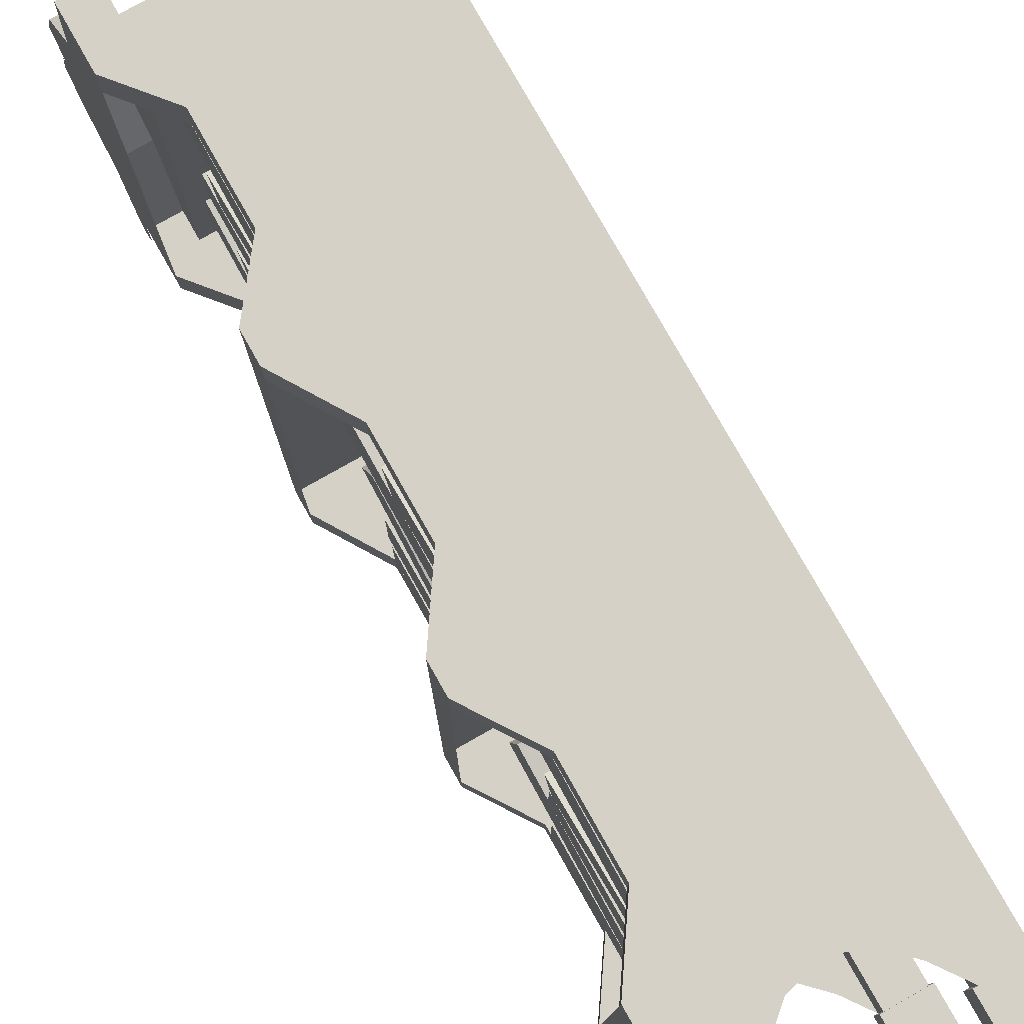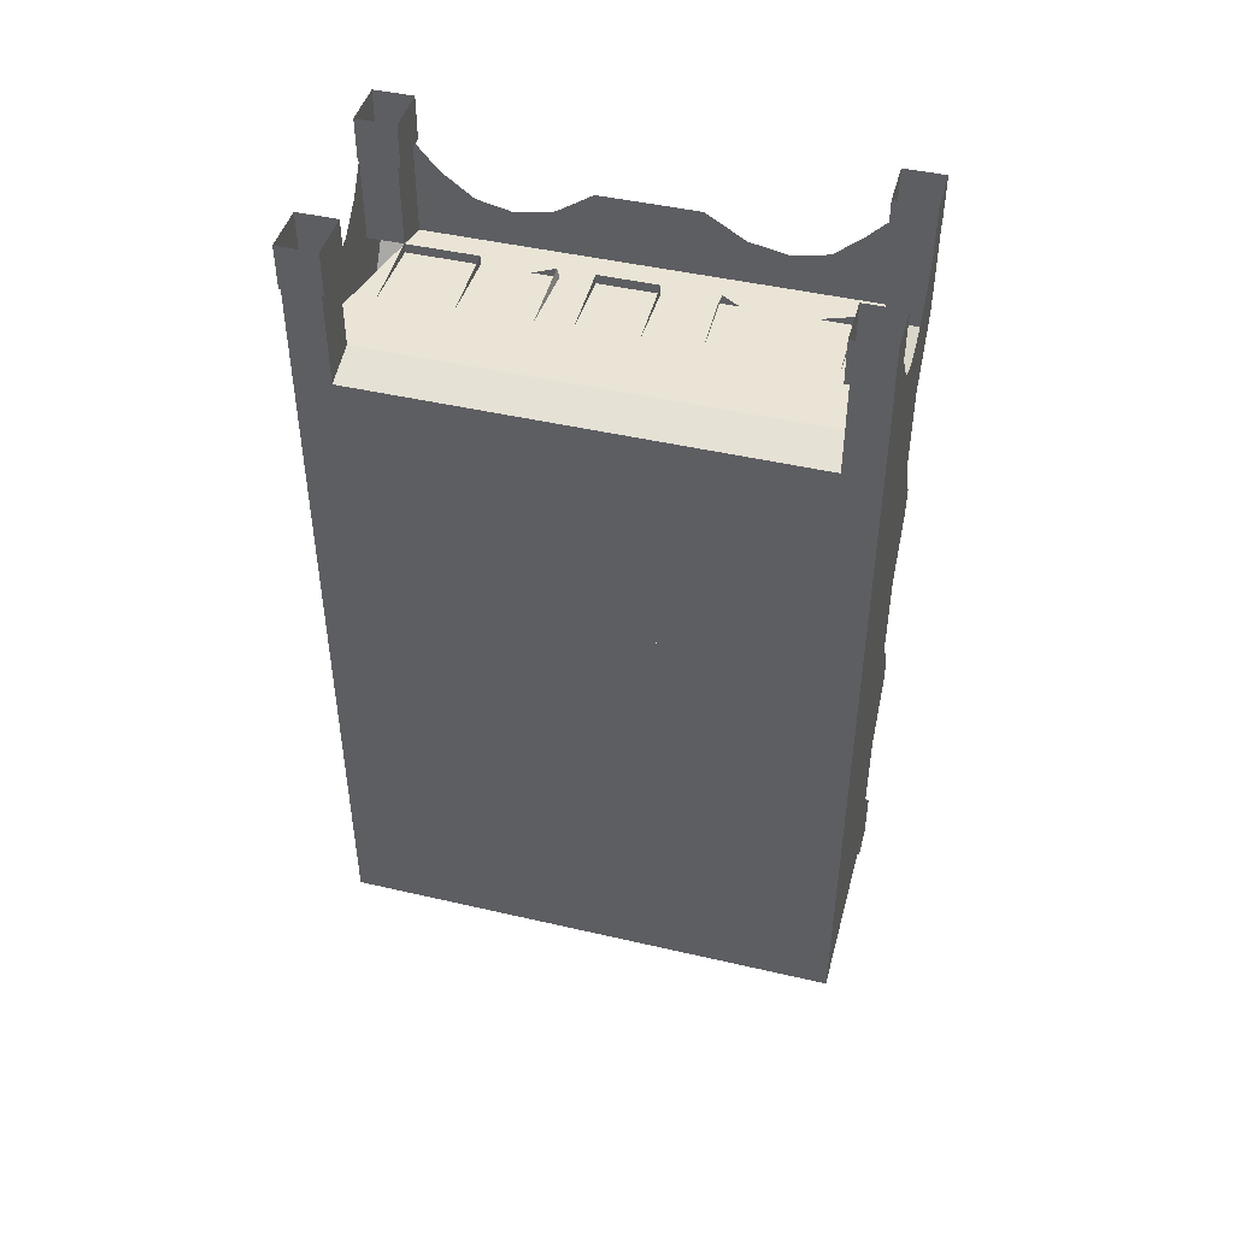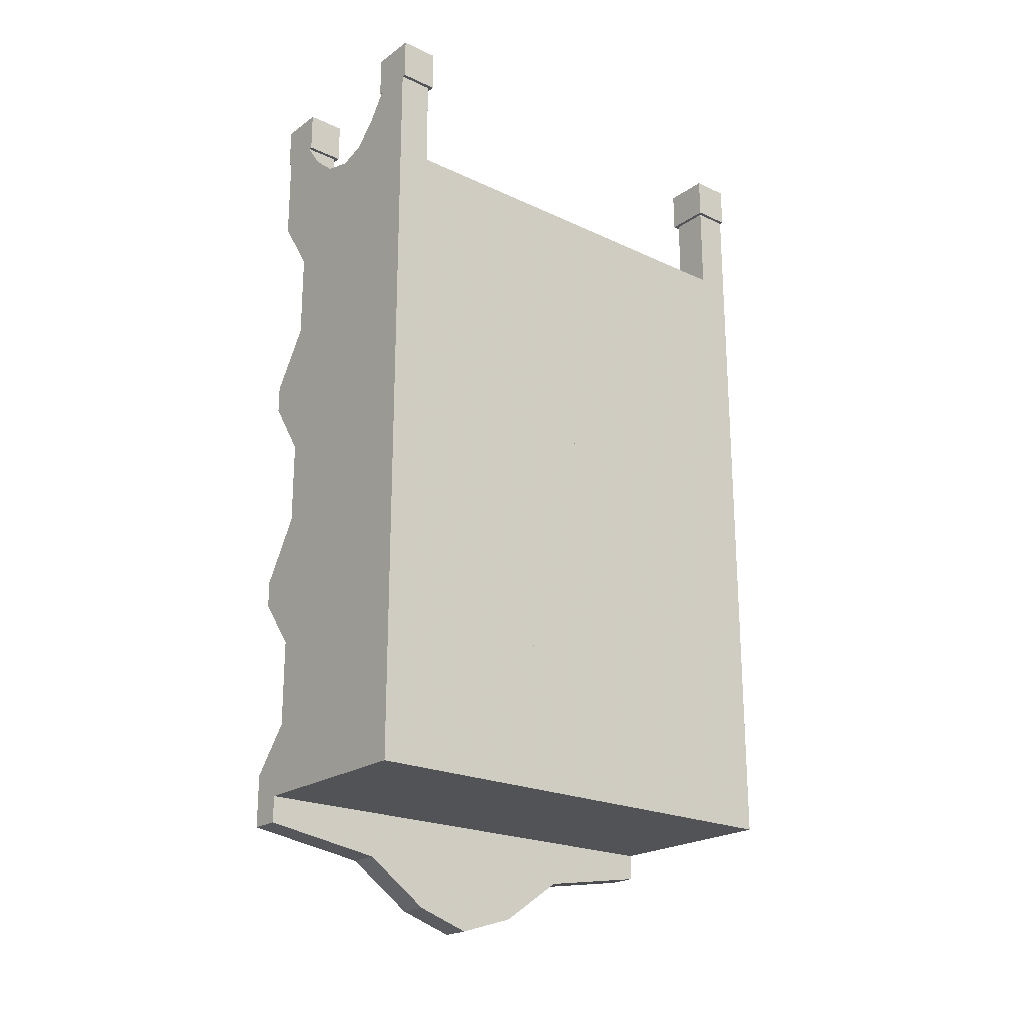
<metadata>
{"format":"obj","ext":"obj","renderer":"f3d","projection":"perspective","resolution":1024,"background":"white","views":[{"elev":78.8,"azim":150.5,"up":"+Z"},{"elev":45.4,"azim":-75.0,"up":"+Y"},{"elev":-21.8,"azim":-129.3,"up":"+Y"}]}
</metadata>
<code>
v 0.08594 -1.633 0
v 0.08594 -1.68 -0.3672
v 0.08594 -1.633 -0.3672
v 0.08594 -1.664 -0.3984
v 0.08594 -1.648 -0.3984
v 0.08594 -1.633 0.3516
v 0.08594 -1.68 0.3516
v 0.08594 -1.703 0.2109
v 0.08594 -1.781 0.09375
v 0.08594 -1.805 0
v 0.08594 -1.781 -0.09375
v 0.08594 -1.703 -0.1953
v 0.08594 -1.641 0.3828
v 0.08594 -1.664 0.3828
v 0.07812 -0.2734 0.4297
v 0 -0.25 0.4297
v 0 -0.08594 0.4297
v 0.07812 -0.08594 0.4297
v 0.07812 -0.2734 0.5
v 0 -0.3906 0.5
v 0 -0.3906 0.4297
v -0.375 -0.2734 0.4297
v -0.375 -0.6875 0.4297
v -0.375 -0.6875 -0.4297
v -0.375 -0.2734 -0.4297
v -0.2969 -0.25 -0.5
v -0.2969 -0.25 0.5
v 0 -0.25 0.5
v -0.1562 -0.2031 0.5
v -0.2109 -0.1875 0.5
v -0.2578 -0.1406 0.5
v -0.2969 -0.08594 0.5
v -0.375 -0.2734 0.5
v 0.07812 -0.08594 0.5
v 0 -0.08594 0.5
v 0.08594 -0.08594 0.4219
v -0.007812 -0.08594 0.4219
v -0.007812 0 0.4219
v 0.08594 0 0.4219
v 0.08594 -0.08594 0.5
v -0.007812 -0.08594 0.5
v -0.007812 0 0.5
v 0.08594 0 0.5
v -0.375 -0.7422 -0.5
v -0.375 -0.7422 0.5
v -0.375 -0.6875 0.5
v -0.375 -0.6875 -0.5
v 0.07812 -0.6875 -0.5
v 0.07812 -0.7422 -0.5
v 0 -0.8594 -0.5
v -0.375 -1.156 -0.5
v -0.375 -1.156 0.5
v 0 -1.031 0.5
v 0 -0.8594 0.5
v 0.07812 -0.7422 0.5
v 0.07812 -0.6875 0.5
v 0 -0.5703 0.5
v -0.375 -0.2734 -0.5
v 0 -0.3906 -0.5
v 0 -0.5703 -0.5
v 0.07812 -0.6875 -0.4297
v 0 -0.5703 -0.4297
v 0 -0.3906 -0.4297
v 0.07812 -0.2734 -0.4297
v 0.07812 -0.2734 -0.5
v 0.07812 -0.08594 -0.5
v 0.07812 -0.08594 -0.4297
v 0.07812 -0.1406 -0.3828
v 0.07812 -0.1875 -0.3203
v 0.07812 -0.2031 -0.25
v 0.07812 -0.25 -0.007812
v -0.375 -0.5547 -0.3281
v -0.375 -0.5547 -0.3984
v -0.03906 -0.5547 -0.3984
v -0.03906 -0.5547 -0.3281
v 0 -0.5547 -0.2891
v -0.375 -0.5547 -0.2891
v -0.375 -0.2734 -0.2891
v 0 -0.25 -0.2891
v 0 -0.5547 -0.4297
v 0 -0.25 -0.4297
v -0.375 -0.5547 -0.4297
v -0.375 -0.5781 0.1094
v -0.375 -0.5703 0.07812
v -0.03906 -0.5703 0.07812
v -0.03906 -0.5781 0.1094
v 0 -0.5859 0.1328
v -0.375 -0.5859 0.1328
v -0.375 -0.3047 0.2422
v 0 -0.3047 0.2422
v 0 -0.5625 0.03906
v 0 -0.25 0.1484
v -0.375 -0.5625 0.03906
v -0.375 -0.2734 0.1484
v -0.375 -0.6562 -0.09375
v -0.375 -0.6719 -0.1641
v -0.03906 -0.6719 -0.1641
v -0.03906 -0.6562 -0.09375
v 0 -0.6562 -0.05469
v -0.375 -0.6562 -0.05469
v -0.375 -0.2734 -0.1484
v 0 -0.25 -0.1484
v 0 -0.6797 -0.2031
v 0 -0.3047 -0.2891
v -0.375 -0.6797 -0.2031
v -0.375 -0.3047 -0.2891
v -0.375 -0.5703 -0.007812
v -0.375 -0.5703 -0.03906
v -0.03906 -0.5703 -0.03906
v -0.03906 -0.5703 -0.007812
v 0 -0.5703 0.03906
v -0.375 -0.5703 0.03906
v -0.375 -0.2734 0.03906
v 0 -0.25 0.03906
v 0 -0.5703 -0.07812
v 0 -0.25 -0.07812
v -0.375 -0.5703 -0.07812
v -0.375 -0.2734 -0.07812
v -0.375 -0.6641 0.3984
v -0.375 -0.6641 0.3203
v -0.03906 -0.6641 0.3203
v -0.03906 -0.6641 0.3984
v 0 -0.6562 0.4297
v -0.375 -0.6562 0.4297
v -0.375 -0.2734 0.3828
v 0 -0.25 0.3828
v 0 -0.6719 0.2891
v 0 -0.2891 0.2422
v -0.375 -0.6719 0.2891
v -0.375 -0.2891 0.2422
v -0.375 -1.039 -0.1797
v -0.375 -1.039 -0.2578
v -0.03906 -1.039 -0.2578
v -0.03906 -1.039 -0.1797
v 0 -1.039 -0.1484
v -0.375 -1.039 -0.1484
v -0.375 -0.7422 -0.1484
v 0 -0.7422 -0.1484
v 0 -1.039 -0.2891
v 0 -0.7422 -0.2891
v -0.375 -1.039 -0.2891
v -0.375 -0.7422 -0.2891
v -0.375 -1.07 0.05469
v -0.375 -1.078 0.02344
v -0.03906 -1.078 0.02344
v -0.03906 -1.07 0.05469
v 0 -1.055 0.08594
v -0.375 -1.055 0.08594
v -0.375 -0.7422 -0.04688
v 0 -0.7422 -0.04688
v 0 -1.094 -0.01562
v 0 -0.7891 -0.1484
v -0.375 -1.094 -0.01562
v -0.375 -0.7891 -0.1484
v -0.375 -1.031 -0.3594
v -0.375 -1.031 -0.3984
v -0.03906 -1.031 -0.3984
v -0.03906 -1.031 -0.3594
v 0 -1.031 -0.3281
v -0.375 -1.031 -0.3281
v -0.375 -0.7422 -0.3281
v 0 -0.7422 -0.3281
v 0 -1.031 -0.4297
v 0 -0.7422 -0.4297
v -0.375 -1.031 -0.4297
v -0.375 -0.7422 -0.4297
v -0.375 -1 0.2969
v -0.375 -0.9922 0.2656
v -0.03906 -0.9922 0.2656
v -0.03906 -1 0.2969
v 0 -1.008 0.3359
v -0.375 -1.008 0.3359
v -0.375 -0.7891 0.3984
v 0 -0.7891 0.3984
v 0 -0.9844 0.2266
v 0 -0.7422 0.2812
v -0.375 -0.9844 0.2266
v -0.375 -0.7422 0.2812
v -0.375 -1.453 -0.07812
v -0.375 -1.438 -0.1172
v -0.03906 -1.438 -0.1172
v -0.03906 -1.453 -0.07812
v 0 -1.461 -0.04688
v -0.375 -1.461 -0.04688
v -0.375 -1.234 -0.007812
v 0 -1.234 -0.007812
v 0 -1.43 -0.1406
v 0 -1.211 -0.1094
v -0.375 -1.43 -0.1406
v -0.375 -1.211 -0.1094
v -0.375 -1.57 -0.1484
v -0.375 -1.578 -0.2031
v -0.03906 -1.578 -0.2031
v -0.03906 -1.57 -0.1484
v 0 -1.57 -0.1172
v -0.375 -1.57 -0.1172
v -0.375 -1.211 -0.1797
v 0 -1.211 -0.1797
v 0 -1.586 -0.2266
v 0 -1.234 -0.2891
v -0.375 -1.586 -0.2266
v -0.375 -1.234 -0.2891
v -0.375 -1.43 -0.3281
v -0.375 -1.43 -0.3984
v -0.03906 -1.43 -0.3984
v -0.03906 -1.43 -0.3281
v 0 -1.43 -0.2891
v -0.375 -1.43 -0.2891
v -0.375 -1.211 -0.2891
v 0 -1.211 -0.2891
v 0 -1.43 -0.4297
v 0 -1.211 -0.4297
v -0.375 -1.43 -0.4297
v -0.375 -1.211 -0.4297
v -0.375 -1.211 -0.5
v 0.07812 -1.156 -0.5
v 0.07812 -1.211 -0.5
v 0.07812 -1.211 0.5
v -0.375 -1.211 0.5
v 0.07812 -1.156 0.5
v 0 -1.031 0.4297
v 0 -0.8594 0.4297
v 0.07812 -0.7422 0.4297
v 0.01562 -1.641 0.5
v -0.375 -1.641 0.5
v -0.375 -1.641 -0.5
v 0.01562 -1.641 -0.5
v 0.01562 -1.695 0.5
v 0.07812 -1.695 0.5
v 0.07812 -1.586 0.5
v -0.375 -1.586 0.5
v -0.375 -1.602 0.4297
v -0.375 -1.602 -0.4297
v -0.375 -1.586 -0.5
v 0.07812 -1.586 -0.5
v 0.01562 -1.695 -0.5
v 0.01562 -1.734 -0.25
v 0.01562 -1.734 0.2578
v 0.07812 -1.734 0.2578
v 0.07812 -1.586 0
v -0.375 -1.156 -0.4297
v 0 -0.8594 -0.4297
v 0.07812 -0.7422 -0.4297
v 0 -1.031 -0.5
v 0.07812 -1.156 -0.4297
v -0.375 -1.156 0.4297
v -0.375 -0.7422 0.4297
v 0.07812 -1.156 0.4297
v 0 -0.25 -0.5
v 0 -0.08594 -0.5
v 0 -0.5703 0.4297
v 0.07812 -0.6875 0.4297
v 0 -1.492 -0.4297
v 0 -1.312 -0.4297
v 0.07812 -1.211 -0.4297
v 0 -1.312 -0.5
v 0 -1.492 0.5
v 0 -1.312 0.5
v 0.07812 -1.211 0.4297
v 0 -1.312 0.4297
v -0.375 -1.211 0.4297
v 0.07812 -1.586 -0.4297
v 0 -1.492 -0.5
v 0 -1.492 0.4297
v 0.07812 -1.586 0.4297
v -0.375 -1.531 0.08594
v -0.375 -1.531 0.04688
v -0.03906 -1.531 0.04688
v -0.03906 -1.531 0.08594
v 0 -1.531 0.1172
v -0.375 -1.531 0.1172
v -0.375 -1.211 0.1172
v 0 -1.211 0.1172
v 0 -1.531 0.01562
v 0 -1.211 0.01562
v -0.375 -1.531 0.01562
v -0.375 -1.211 0.01562
v -0.375 -1.492 0.1797
v -0.375 -1.492 0.1562
v -0.03906 -1.492 0.1562
v -0.03906 -1.492 0.1797
v 0 -1.5 0.2109
v -0.375 -1.5 0.2109
v -0.375 -1.234 0.2891
v 0 -1.234 0.2891
v 0 -1.477 0.125
v 0 -1.211 0.2109
v -0.375 -1.477 0.125
v -0.375 -1.211 0.2109
v -0.375 -1.57 0.4062
v -0.375 -1.57 0.3516
v -0.03906 -1.57 0.3516
v -0.03906 -1.57 0.4062
v 0 -1.57 0.4297
v -0.375 -1.57 0.4297
v -0.375 -1.211 0.4062
v 0 -1.211 0.4062
v 0 -1.578 0.3203
v 0 -1.219 0.2891
v -0.375 -1.578 0.3203
v -0.375 -1.219 0.2891
v -0.375 -1.133 0.2188
v -0.375 -1.133 0.1484
v -0.03906 -1.133 0.1484
v -0.03906 -1.133 0.2188
v 0 -1.125 0.25
v -0.375 -1.125 0.25
v -0.375 -0.7422 0.2109
v 0 -0.7422 0.2109
v 0 -1.141 0.1094
v 0 -0.7578 0.0625
v -0.375 -1.141 0.1094
v -0.375 -0.7578 0.0625
v 0.07812 -1.695 -0.5
v 0.07812 -1.734 -0.25
v 0.07812 -1.828 -0.1172
v 0.01562 -1.828 -0.1172
v 0.01562 -1.867 0
v 0.01562 -1.828 0.125
v 0.07812 -1.828 0.125
v 0.07812 -1.867 0
v 0.07812 -0.1406 -0.1016
v 0.07812 -0.1406 0.09375
v 0.07812 -0.1875 -0.1719
v 0.07812 -0.1875 0.1719
v 0.07812 -0.2031 0.25
v 0.07812 -0.1875 0.3203
v 0.07812 -0.1406 0.375
v 0 -0.08594 -0.4297
v 0.08594 -0.08594 -0.5
v -0.007812 -0.08594 -0.5
v -0.007812 0 -0.5
v 0.08594 0 -0.5
v 0.08594 -0.08594 -0.4219
v -0.007812 -0.08594 -0.4219
v -0.007812 0 -0.4219
v 0.08594 0 -0.4219
v -0.2969 -0.25 0.4297
v -0.375 -0.08594 0.4297
v -0.2969 -0.08594 0.4297
v -0.375 -0.08594 0.5
v -0.2891 -0.08594 0.4219
v -0.3828 -0.08594 0.4219
v -0.3828 0 0.4219
v -0.2891 0 0.4219
v -0.2891 -0.08594 0.5
v -0.3828 -0.08594 0.5
v -0.3828 0 0.5
v -0.2891 0 0.5
v -0.375 -0.08594 -0.5
v -0.2969 -0.08594 -0.5
v -0.2969 -0.25 -0.4297
v -0.2969 -0.08594 -0.4297
v -0.375 -0.08594 -0.4297
v -0.2891 -0.08594 -0.5
v -0.3828 -0.08594 -0.5
v -0.3828 0 -0.5
v -0.2891 0 -0.5
v -0.2891 -0.08594 -0.4219
v -0.3828 -0.08594 -0.4219
v -0.3828 0 -0.4219
v -0.2891 0 -0.4219
v -0.03906 -0.1406 0.5
v -0.09375 -0.1875 0.5
v -0.03906 -0.1406 -0.5
v -0.09375 -0.1875 -0.5
v -0.1562 -0.2031 -0.5
v -0.2109 -0.1875 -0.5
v -0.2578 -0.1406 -0.5
f 1 2 3
f 3 2 4
f 3 4 5
f 6 7 1
f 1 7 8
f 1 8 9
f 1 9 10
f 1 10 11
f 1 11 12
f 1 12 2
f 6 13 14
f 6 14 7
f 15 18 19
f 15 19 20
f 15 20 21
f 27 15 28
f 27 28 15
f 15 28 19
f 28 35 16
f 16 35 17
f 19 18 34
f 36 37 38
f 36 38 39
f 36 39 40
f 36 40 37
f 37 40 41
f 37 41 42
f 37 42 38
f 41 40 43
f 41 43 42
f 40 39 43
f 48 60 61
f 61 60 62
f 64 63 65
f 64 65 66
f 64 66 67
f 53 220 221
f 53 221 222
f 53 222 54
f 54 222 223
f 54 223 55
f 217 216 220
f 217 220 218
f 224 228 229
f 224 229 230
f 224 230 231
f 224 231 225
f 225 231 232
f 225 232 226
f 226 232 233
f 226 233 234
f 226 234 235
f 226 235 227
f 227 235 236
f 228 238 229
f 229 238 239
f 243 242 49
f 49 242 50
f 50 242 163
f 50 163 244
f 216 244 245
f 245 244 163
f 248 221 220
f 63 59 65
f 62 60 59
f 62 59 63
f 252 251 56
f 56 251 57
f 57 251 21
f 57 21 20
f 255 254 217
f 217 254 256
f 218 258 259
f 259 258 260
f 253 262 263
f 253 263 256
f 253 256 254
f 262 235 263
f 265 264 230
f 230 264 257
f 260 258 257
f 260 257 264
f 55 49 56
f 56 49 48
f 235 314 236
f 236 314 315
f 236 315 237
f 237 315 316
f 237 316 317
f 238 319 239
f 239 319 320
f 317 316 321
f 317 321 318
f 318 321 320
f 318 320 319
f 81 329 249
f 249 329 250
f 330 331 332
f 330 332 333
f 330 333 334
f 330 334 331
f 331 334 335
f 331 335 336
f 331 336 332
f 335 334 337
f 335 337 336
f 334 333 337
f 338 340 27
f 27 340 32
f 33 341 22
f 22 341 339
f 342 343 344
f 342 344 345
f 342 345 346
f 342 346 343
f 343 346 347
f 343 347 348
f 343 348 344
f 347 346 349
f 347 349 348
f 346 345 349
f 26 351 352
f 352 351 353
f 25 354 58
f 58 354 350
f 355 356 357
f 355 357 358
f 355 358 359
f 355 359 356
f 356 359 360
f 356 360 361
f 356 361 357
f 360 359 362
f 360 362 361
f 359 358 362
f 234 233 226
f 233 232 231
f 233 231 234
f 15 16 17
f 15 17 18
f 15 21 22
f 22 21 23
f 22 23 24
f 22 24 25
f 22 25 26
f 22 26 27
f 27 26 15
f 27 28 29
f 27 29 30
f 27 30 31
f 27 31 32
f 27 32 33
f 27 33 19
f 27 19 28
f 28 19 34
f 28 34 35
f 44 45 46
f 44 46 47
f 44 47 48
f 44 48 49
f 44 49 50
f 44 50 51
f 44 51 45
f 45 51 52
f 45 52 53
f 45 53 54
f 45 54 55
f 45 55 46
f 46 55 56
f 46 56 57
f 46 57 33
f 46 33 47
f 47 33 58
f 47 58 59
f 47 59 60
f 47 60 48
f 61 62 24
f 24 62 25
f 25 62 63
f 25 63 64
f 64 67 68
f 64 68 69
f 64 69 70
f 64 70 71
f 64 71 15
f 64 15 26
f 215 51 216
f 215 216 217
f 215 217 218
f 215 218 219
f 215 219 51
f 51 219 52
f 52 219 218
f 52 218 220
f 52 220 53
f 224 225 226
f 224 226 227
f 224 227 228
f 227 236 228
f 228 236 237
f 228 237 238
f 229 239 240
f 229 240 230
f 166 241 163
f 166 163 242
f 166 242 243
f 50 244 51
f 51 244 216
f 245 163 241
f 222 221 246
f 222 246 247
f 222 247 223
f 221 248 246
f 65 59 58
f 65 58 249
f 65 249 250
f 65 250 66
f 21 251 23
f 23 251 252
f 57 20 33
f 33 20 19
f 214 233 253
f 214 253 254
f 214 254 255
f 217 256 215
f 215 256 234
f 215 234 231
f 215 231 219
f 219 231 257
f 219 257 258
f 219 258 218
f 259 260 261
f 261 260 232
f 261 232 233
f 261 233 214
f 233 262 253
f 263 235 234
f 263 234 256
f 260 264 232
f 232 264 265
f 230 257 231
f 55 45 44
f 55 44 49
f 237 317 318
f 237 318 238
f 238 318 319
f 239 320 240
f 240 320 321
f 240 321 316
f 240 316 315
f 240 315 314
f 240 314 235
f 322 323 71
f 322 71 324
f 324 71 70
f 323 325 71
f 71 325 326
f 71 326 15
f 15 326 327
f 15 327 328
f 15 328 18
f 81 64 67
f 81 67 329
f 338 22 339
f 338 339 340
f 33 32 341
f 26 58 350
f 26 350 351
f 352 353 25
f 25 353 354
f 28 35 363
f 28 363 364
f 28 364 29
f 365 250 249
f 365 249 366
f 366 249 367
f 367 249 26
f 367 26 368
f 368 26 369
f 369 26 351
f 58 26 249
f 247 246 241
f 247 241 166
f 72 73 74
f 72 74 75
f 83 84 85
f 83 85 86
f 95 96 97
f 95 97 98
f 107 108 109
f 107 109 110
f 119 120 121
f 119 121 122
f 131 132 133
f 131 133 134
f 143 144 145
f 143 145 146
f 155 156 157
f 155 157 158
f 167 168 169
f 167 169 170
f 179 180 181
f 179 181 182
f 191 192 193
f 191 193 194
f 203 204 205
f 203 205 206
f 266 267 268
f 266 268 269
f 278 279 280
f 278 280 281
f 290 291 292
f 290 292 293
f 302 303 304
f 302 304 305
f 72 75 76
f 72 76 77
f 77 76 78
f 78 76 79
f 79 76 80
f 79 80 81
f 81 80 82
f 81 82 25
f 75 74 80
f 75 80 76
f 80 74 73
f 80 73 82
f 83 86 87
f 83 87 88
f 88 87 89
f 89 87 90
f 90 87 91
f 90 91 92
f 92 91 93
f 92 93 94
f 86 85 91
f 86 91 87
f 91 85 84
f 91 84 93
f 131 134 135
f 131 135 136
f 136 135 137
f 137 135 138
f 138 135 139
f 138 139 140
f 140 139 141
f 140 141 142
f 134 133 139
f 134 139 135
f 139 133 132
f 139 132 141
f 143 146 147
f 143 147 148
f 148 147 149
f 149 147 150
f 150 147 151
f 150 151 152
f 152 151 153
f 152 153 154
f 146 145 151
f 146 151 147
f 151 145 144
f 151 144 153
f 203 206 207
f 203 207 208
f 208 207 209
f 209 207 210
f 210 207 211
f 210 211 212
f 212 211 213
f 212 213 214
f 206 205 211
f 206 211 207
f 211 205 204
f 211 204 213
f 285 282 286
f 285 286 287
f 95 98 99
f 95 99 100
f 100 99 101
f 101 99 102
f 102 99 103
f 102 103 104
f 104 103 105
f 104 105 106
f 98 97 103
f 98 103 99
f 103 97 96
f 103 96 105
f 167 170 171
f 167 171 172
f 172 171 173
f 173 171 174
f 174 171 175
f 174 175 176
f 176 175 177
f 176 177 178
f 170 169 175
f 170 175 171
f 175 169 168
f 175 168 177
f 191 194 195
f 191 195 196
f 196 195 197
f 197 195 198
f 198 195 199
f 198 199 200
f 200 199 201
f 200 201 202
f 194 193 199
f 194 199 195
f 199 193 192
f 199 192 201
f 107 110 111
f 107 111 112
f 112 111 113
f 113 111 114
f 114 111 115
f 114 115 116
f 116 115 117
f 116 117 118
f 110 109 115
f 110 115 111
f 115 109 108
f 115 108 117
f 119 122 123
f 119 123 124
f 124 123 125
f 125 123 126
f 126 123 127
f 126 127 128
f 128 127 129
f 128 129 130
f 122 121 127
f 122 127 123
f 127 121 120
f 127 120 129
f 155 158 159
f 155 159 160
f 160 159 161
f 161 159 162
f 162 159 163
f 162 163 164
f 164 163 165
f 164 165 166
f 158 157 163
f 158 163 159
f 163 157 156
f 163 156 165
f 179 182 183
f 179 183 184
f 184 183 185
f 185 183 186
f 186 183 187
f 186 187 188
f 188 187 189
f 188 189 190
f 182 181 187
f 182 187 183
f 187 181 180
f 187 180 189
f 266 269 270
f 266 270 271
f 274 268 267
f 274 267 276
f 269 268 274
f 269 274 270
f 271 270 272
f 272 270 273
f 275 274 276
f 275 276 277
f 273 270 274
f 273 274 275
f 278 281 282
f 278 282 283
f 286 280 279
f 286 279 288
f 281 280 286
f 281 286 282
f 283 282 284
f 284 282 285
f 287 286 288
f 287 288 289
f 290 293 294
f 290 294 295
f 298 292 291
f 298 291 300
f 293 292 298
f 293 298 294
f 295 294 296
f 296 294 297
f 299 298 300
f 299 300 301
f 297 294 298
f 297 298 299
f 302 305 306
f 302 306 307
f 305 304 310
f 305 310 306
f 310 304 303
f 310 303 312
f 307 306 308
f 308 306 309
f 311 310 312
f 311 312 313
f 309 306 310
f 309 310 311

</code>
